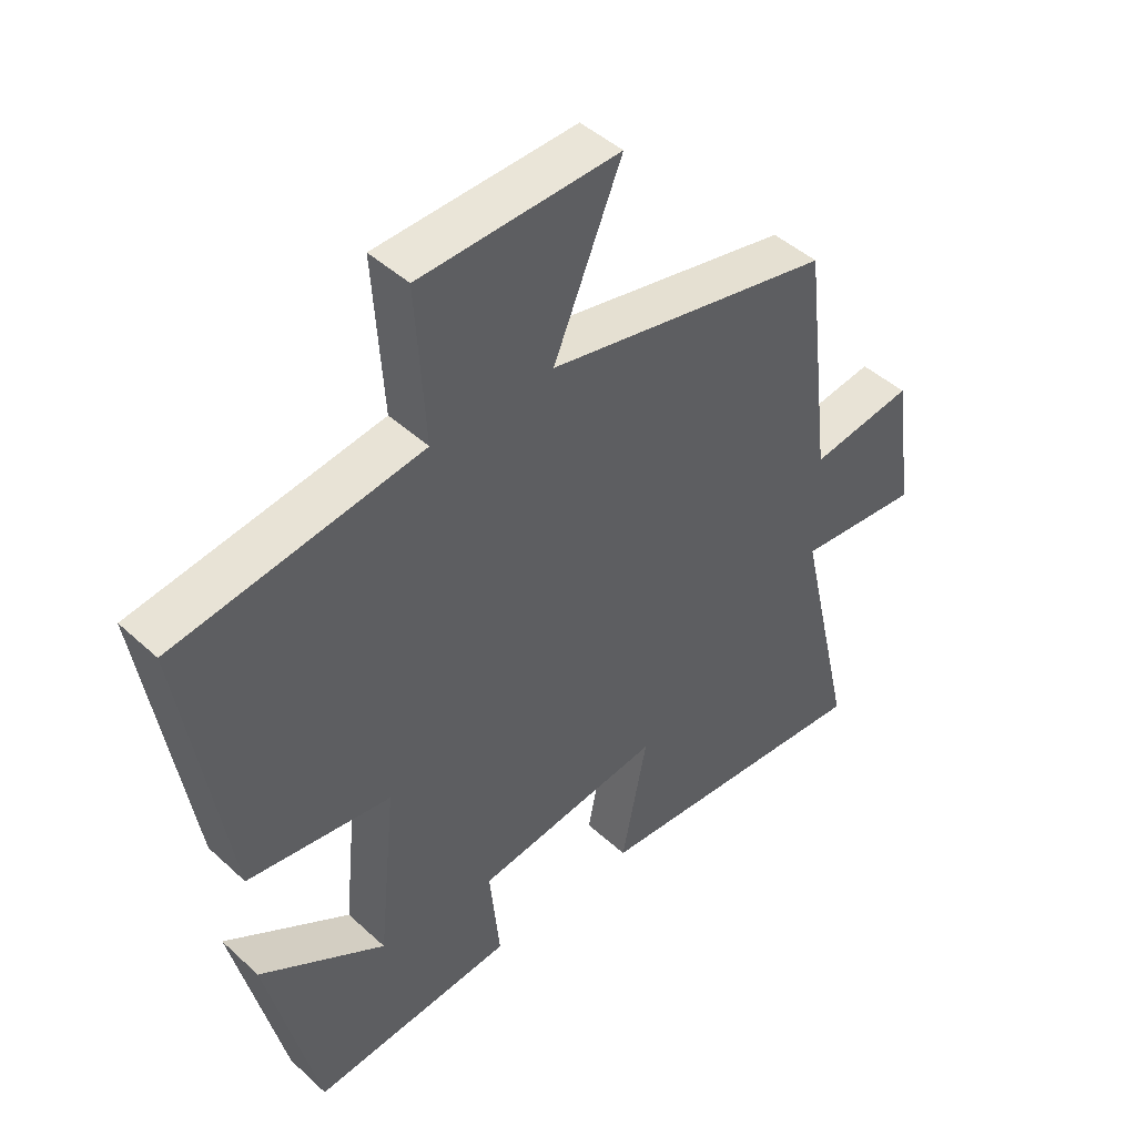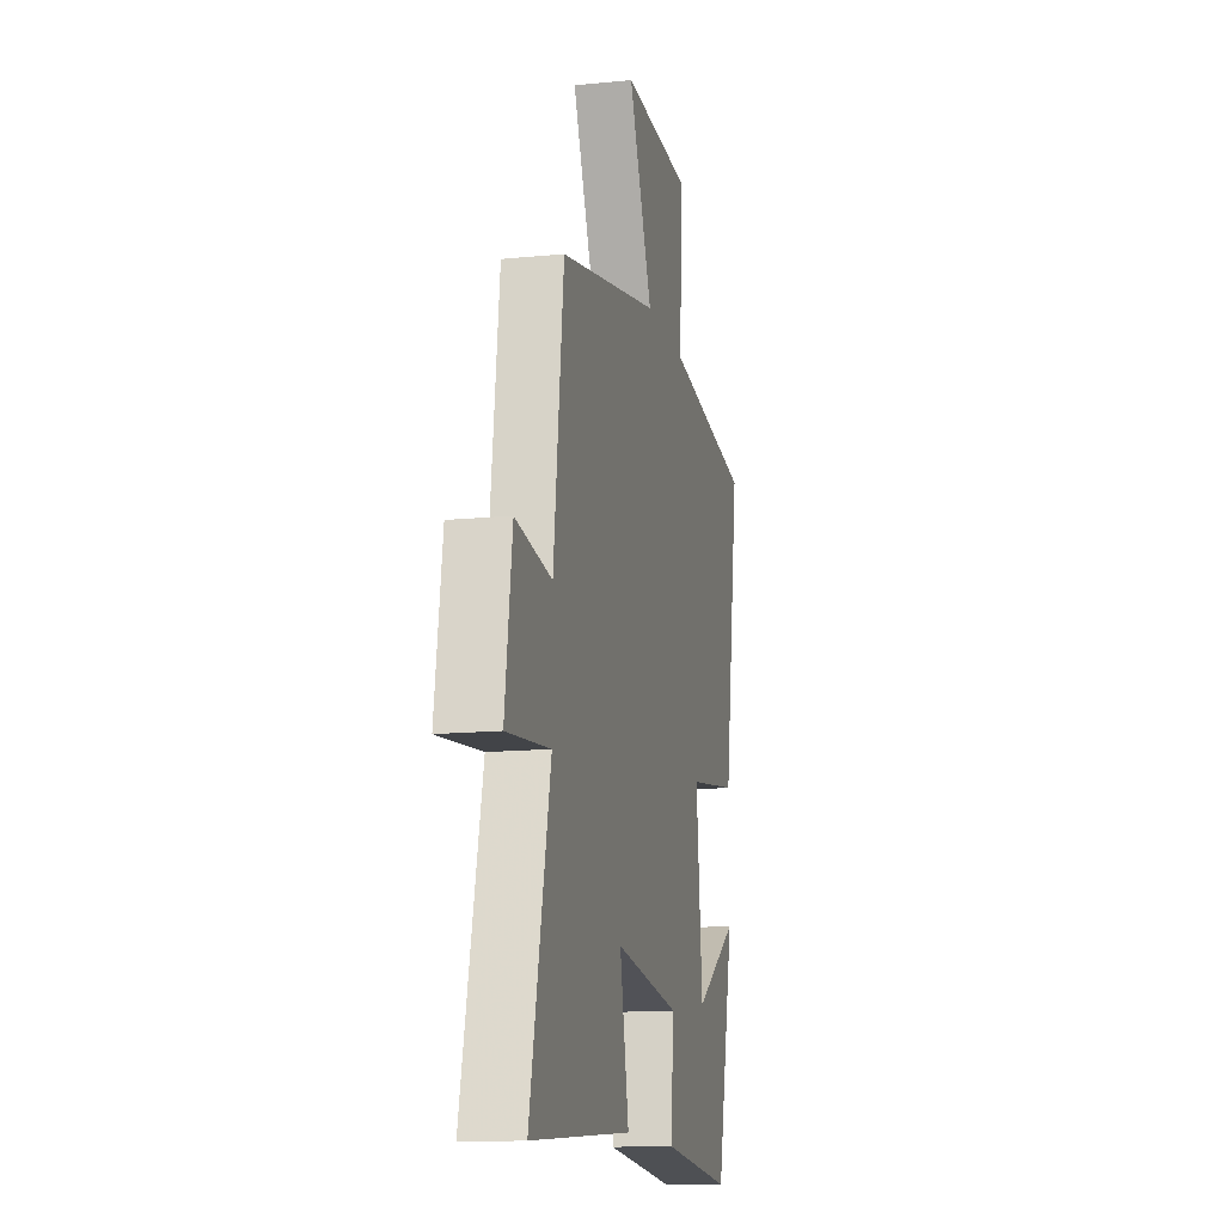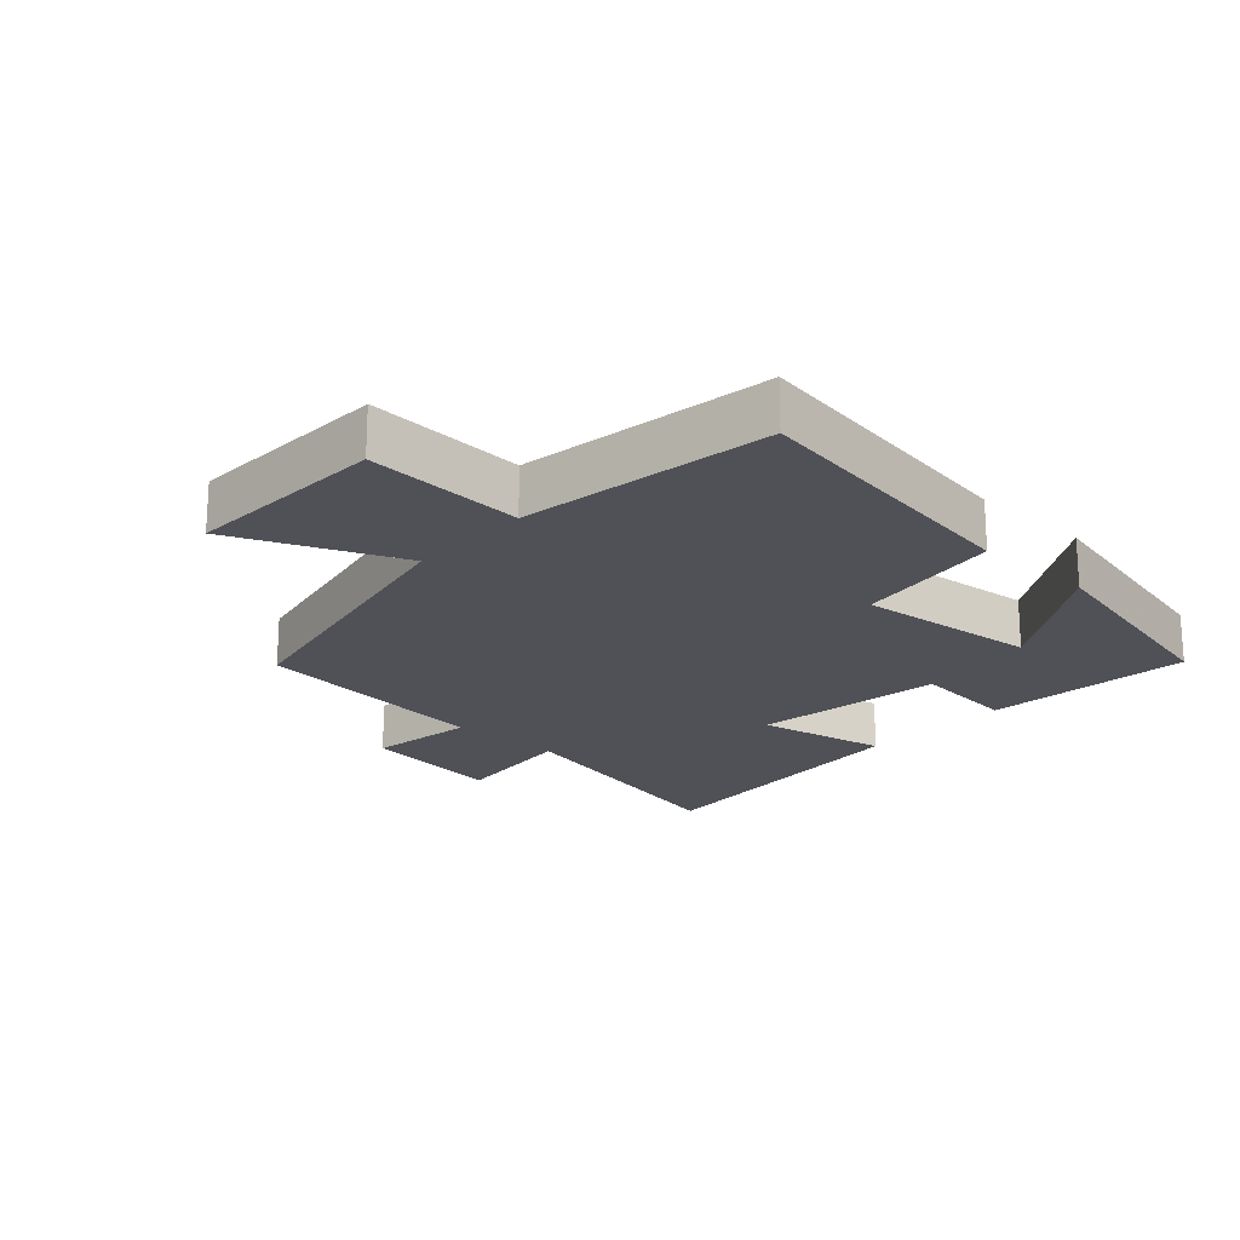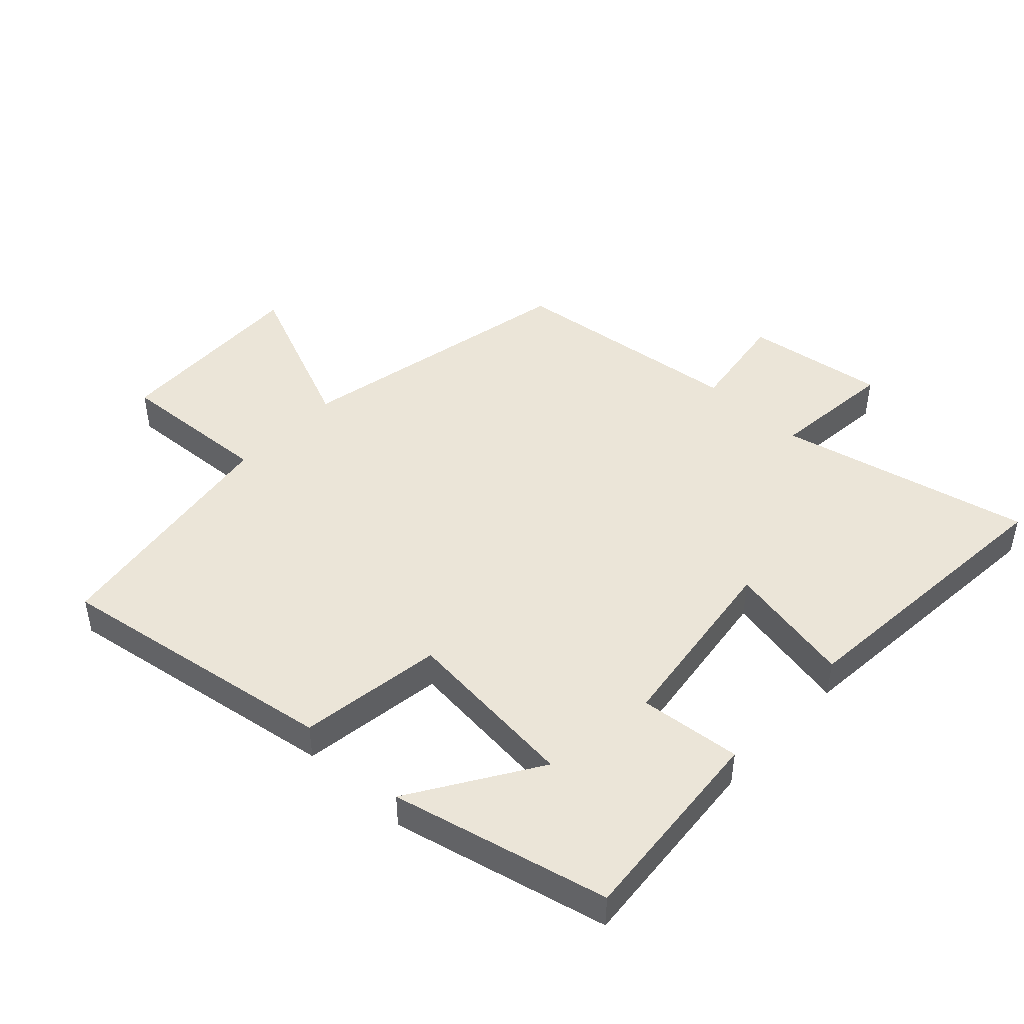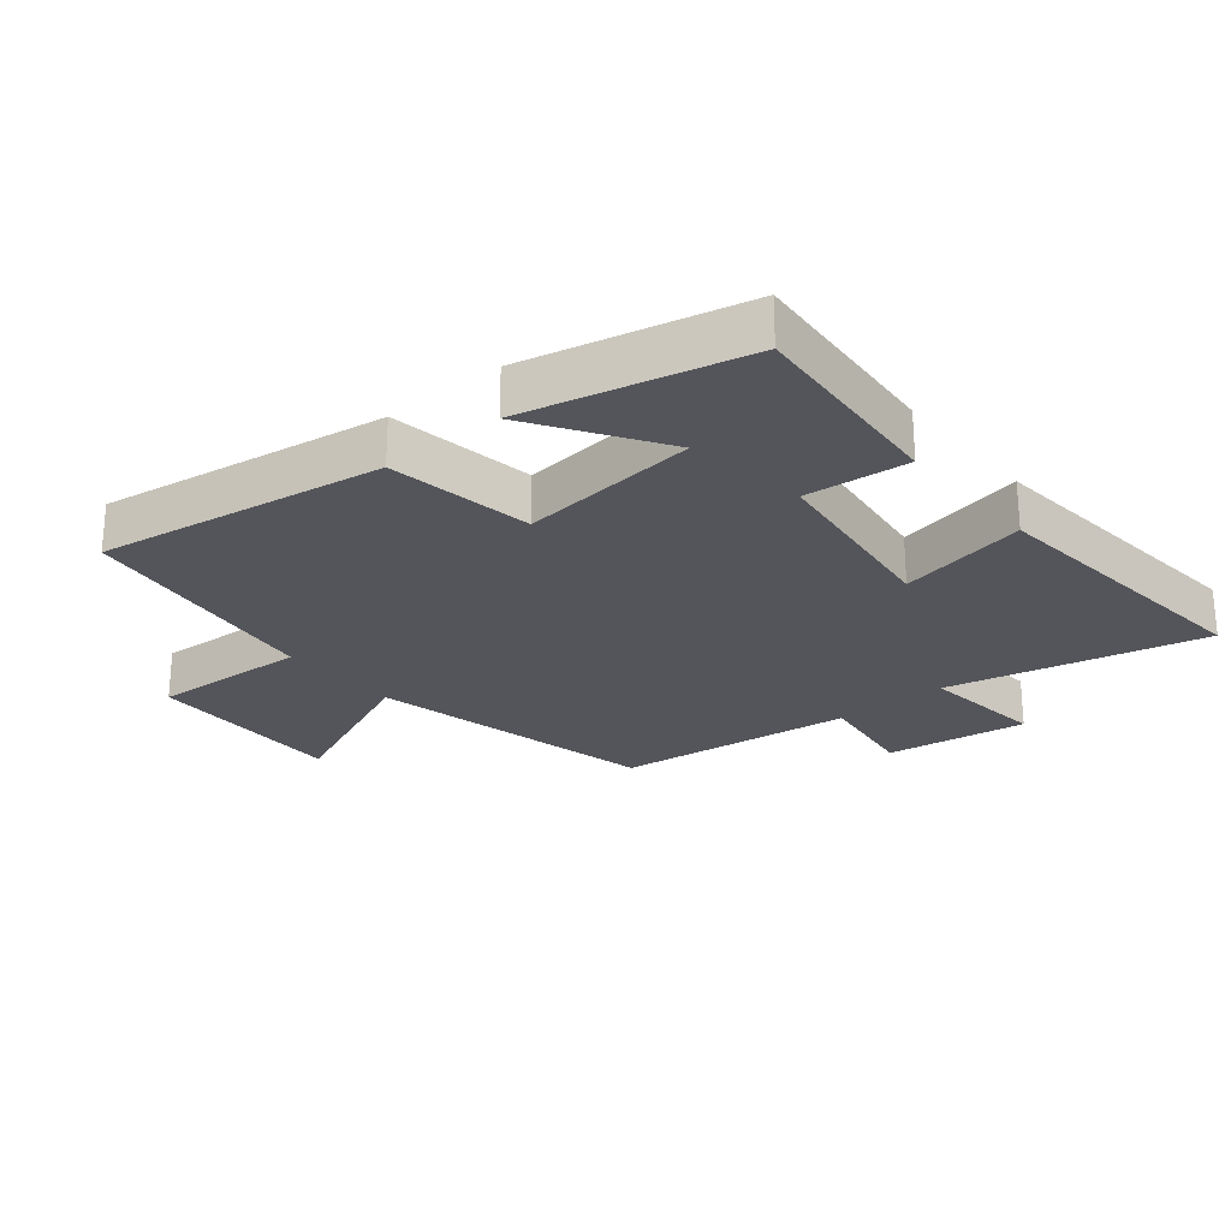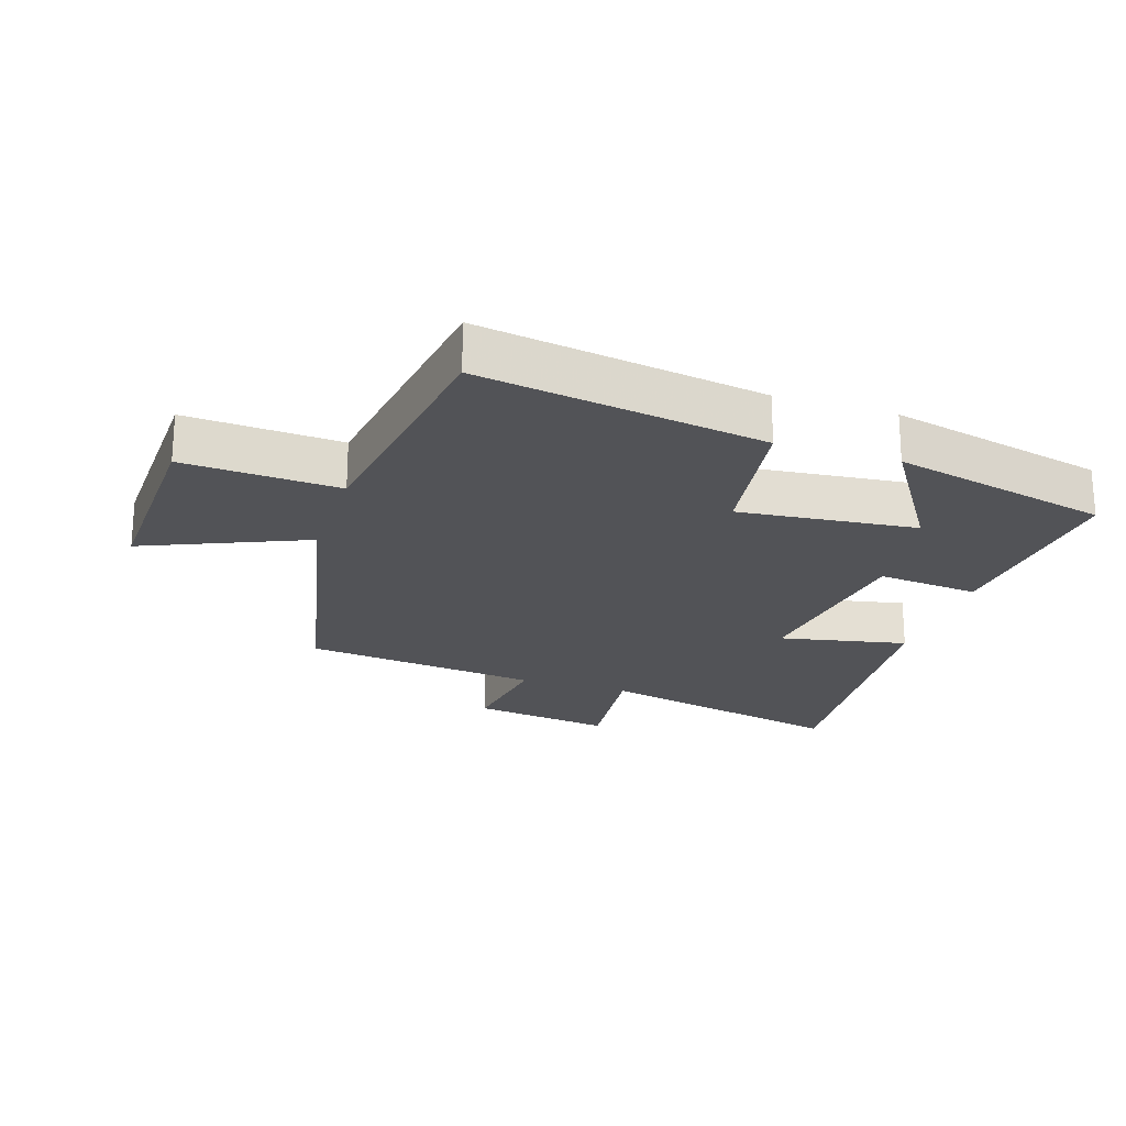
<metadata>
{"format":"obj","ext":"obj","renderer":"f3d","projection":"perspective","resolution":1024,"background":"white","views":[{"elev":45.6,"azim":136.4,"up":"+Z"},{"elev":-13.8,"azim":-77.5,"up":"+Z"},{"elev":-20.5,"azim":47.5,"up":"+Y"},{"elev":46.0,"azim":133.2,"up":"+Y"},{"elev":-24.9,"azim":130.0,"up":"+Y"},{"elev":-22.3,"azim":72.1,"up":"+Y"}]}
</metadata>
<code>
v 0.571 0.07 0.443
v 0.5 0.07 -0.002
v 0.274 0.07 -0.035
v 0.302 0.07 -0.313
v 0.5 0.07 -0.188
v 0.42 0.07 -0.528
v 0.101 0.07 -0.5
v 0.117 0.07 -0.34
v -0.177 0.07 -0.3
v -0.137 0.07 -0.5
v -0.591 0.07 -0.538
v -0.5 0.07 -0.142
v -0.695 0.07 -0.162
v -0.663 0.07 0.058
v -0.5 0.07 0.034
v -0.455 0.07 0.405
v -0.006 0.07 0.5
v -0.113 0.07 0.753
v 0.199 0.07 0.743
v 0.184 0.07 0.5
v 0.571 0 0.443
v 0.5 0 -0.002
v 0.274 0 -0.035
v 0.302 0 -0.313
v 0.5 0 -0.188
v 0.42 0 -0.528
v 0.101 0 -0.5
v 0.117 0 -0.34
v -0.177 0 -0.3
v -0.137 0 -0.5
v -0.591 0 -0.538
v -0.5 0 -0.142
v -0.695 0 -0.162
v -0.663 0 0.058
v -0.5 0 0.034
v -0.455 0 0.405
v -0.006 0 0.5
v -0.113 0 0.753
v 0.199 0 0.743
v 0.184 0 0.5
f 17 18 19 20
f 1 2 3
f 20 1 3
f 17 20 3
f 16 17 3
f 15 16 3
f 12 13 14 15
f 12 15 3 4
f 9 10 11 12
f 8 9 12 4
f 7 8 4
f 4 5 6 7
f 40 39 38 37
f 23 22 21
f 23 21 40
f 23 40 37
f 23 37 36
f 23 36 35
f 35 34 33 32
f 24 23 35 32
f 32 31 30 29
f 24 32 29 28
f 24 28 27
f 27 26 25 24
f 1 21 22 2
f 2 22 23 3
f 3 23 24 4
f 4 24 25 5
f 5 25 26 6
f 6 26 27 7
f 7 27 28 8
f 8 28 29 9
f 9 29 30 10
f 10 30 31 11
f 11 31 32 12
f 12 32 33 13
f 13 33 34 14
f 14 34 35 15
f 15 35 36 16
f 16 36 37 17
f 17 37 38 18
f 18 38 39 19
f 19 39 40 20
f 20 40 21 1

</code>
